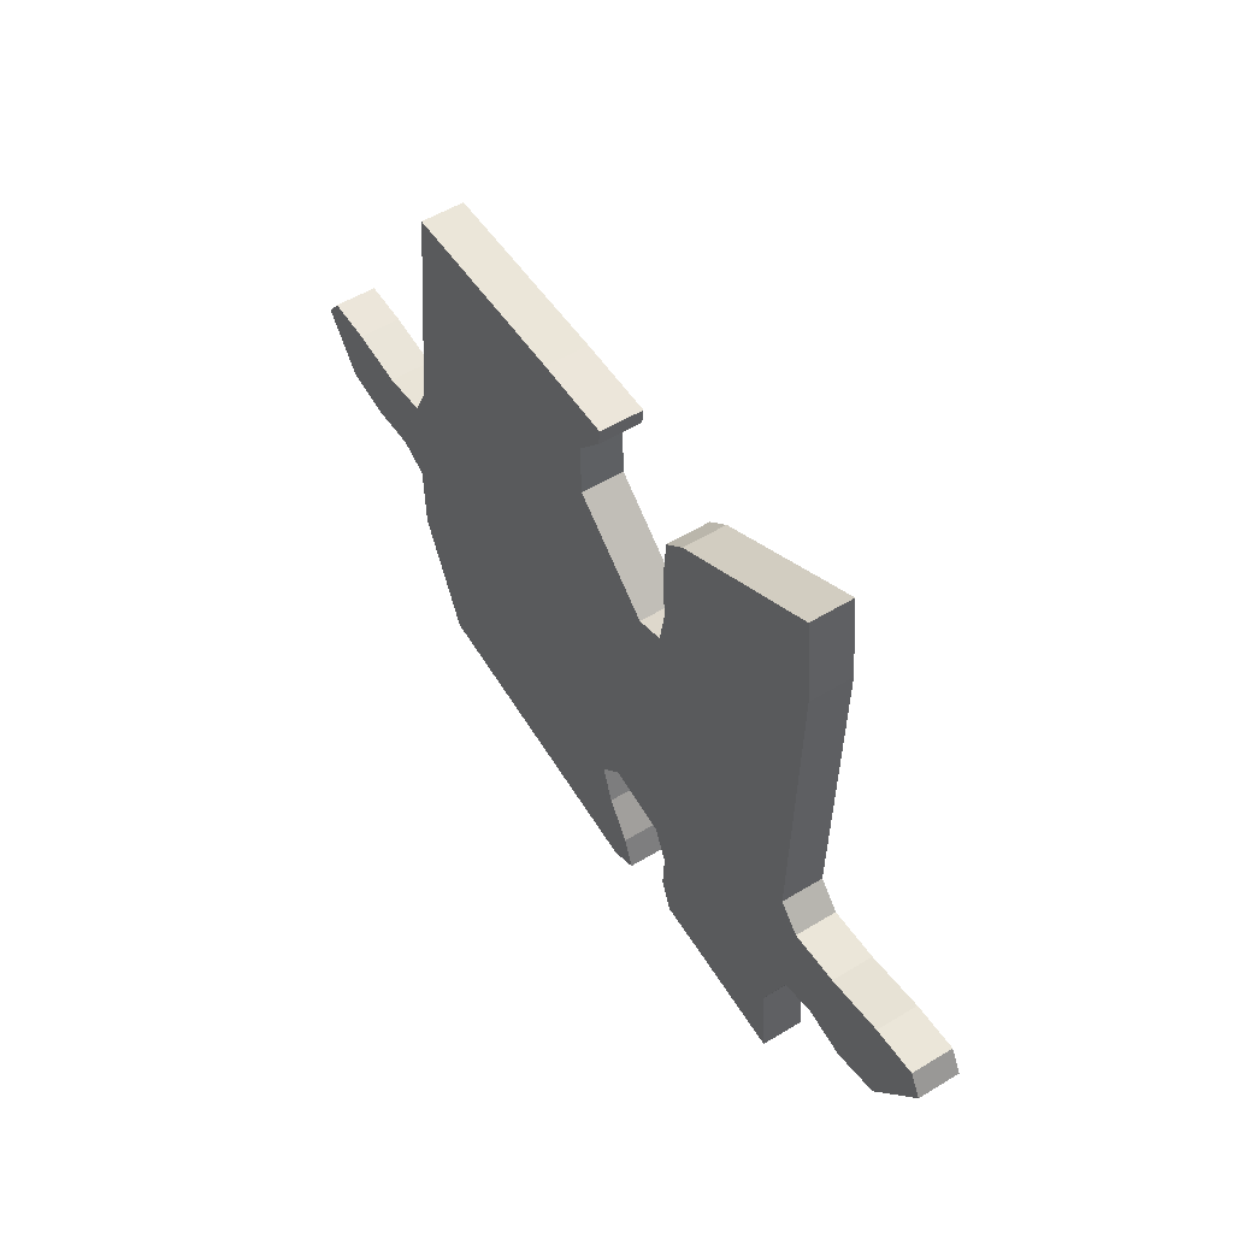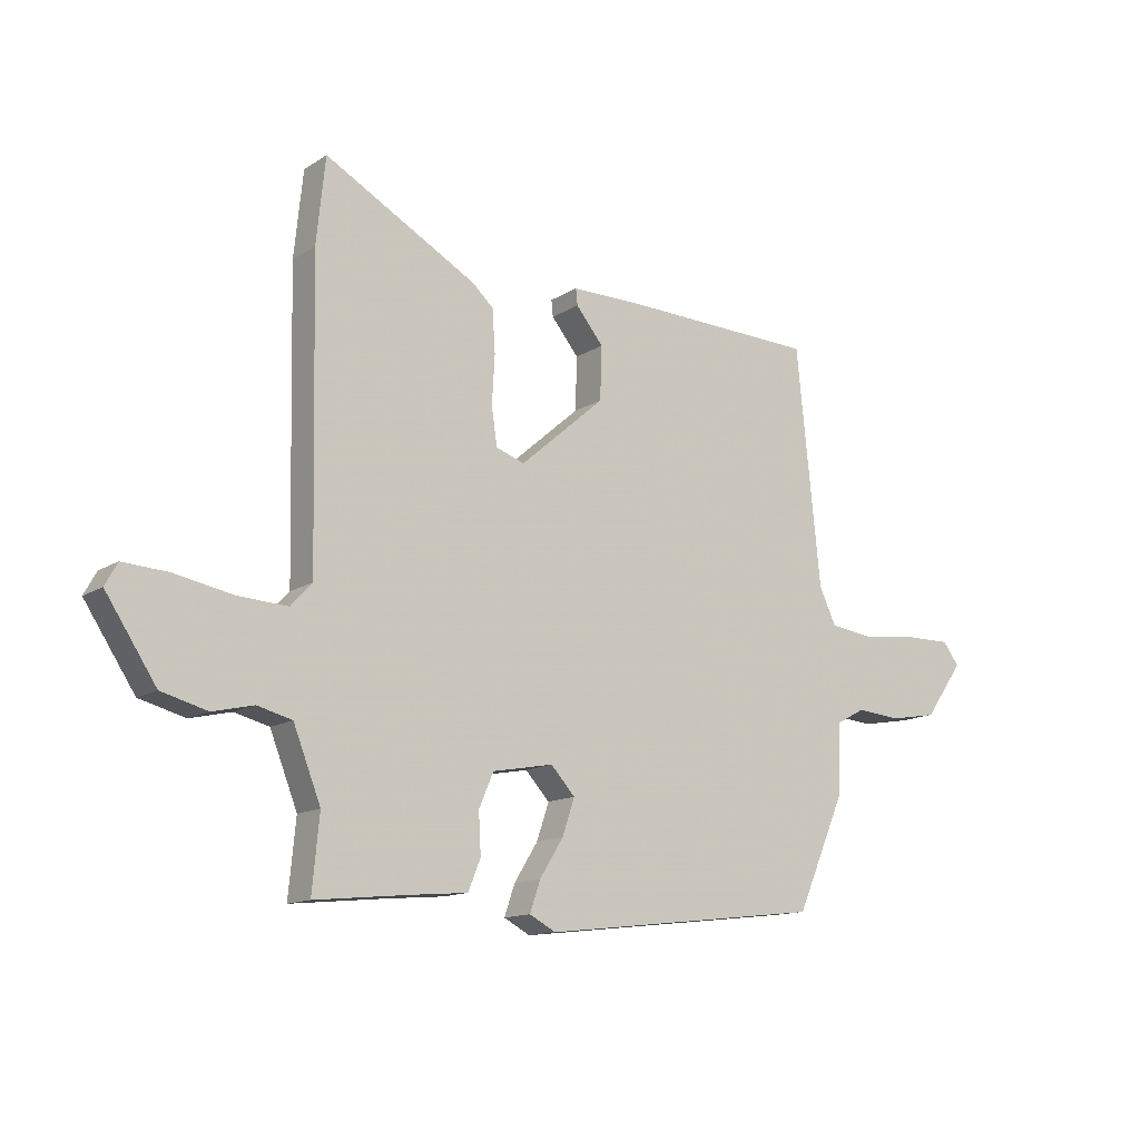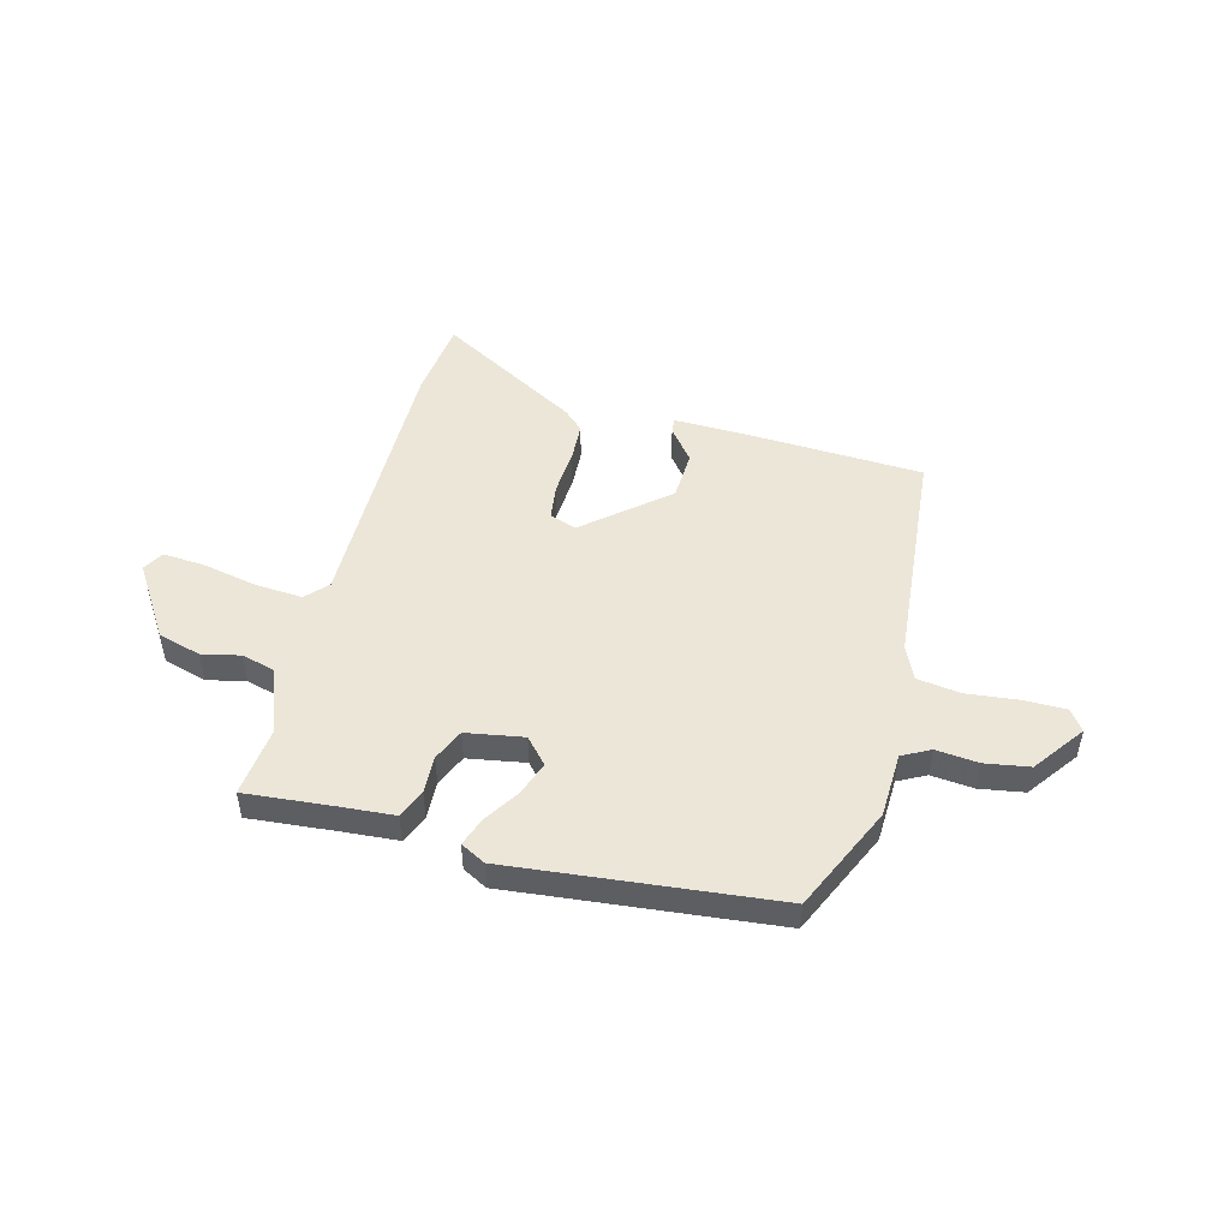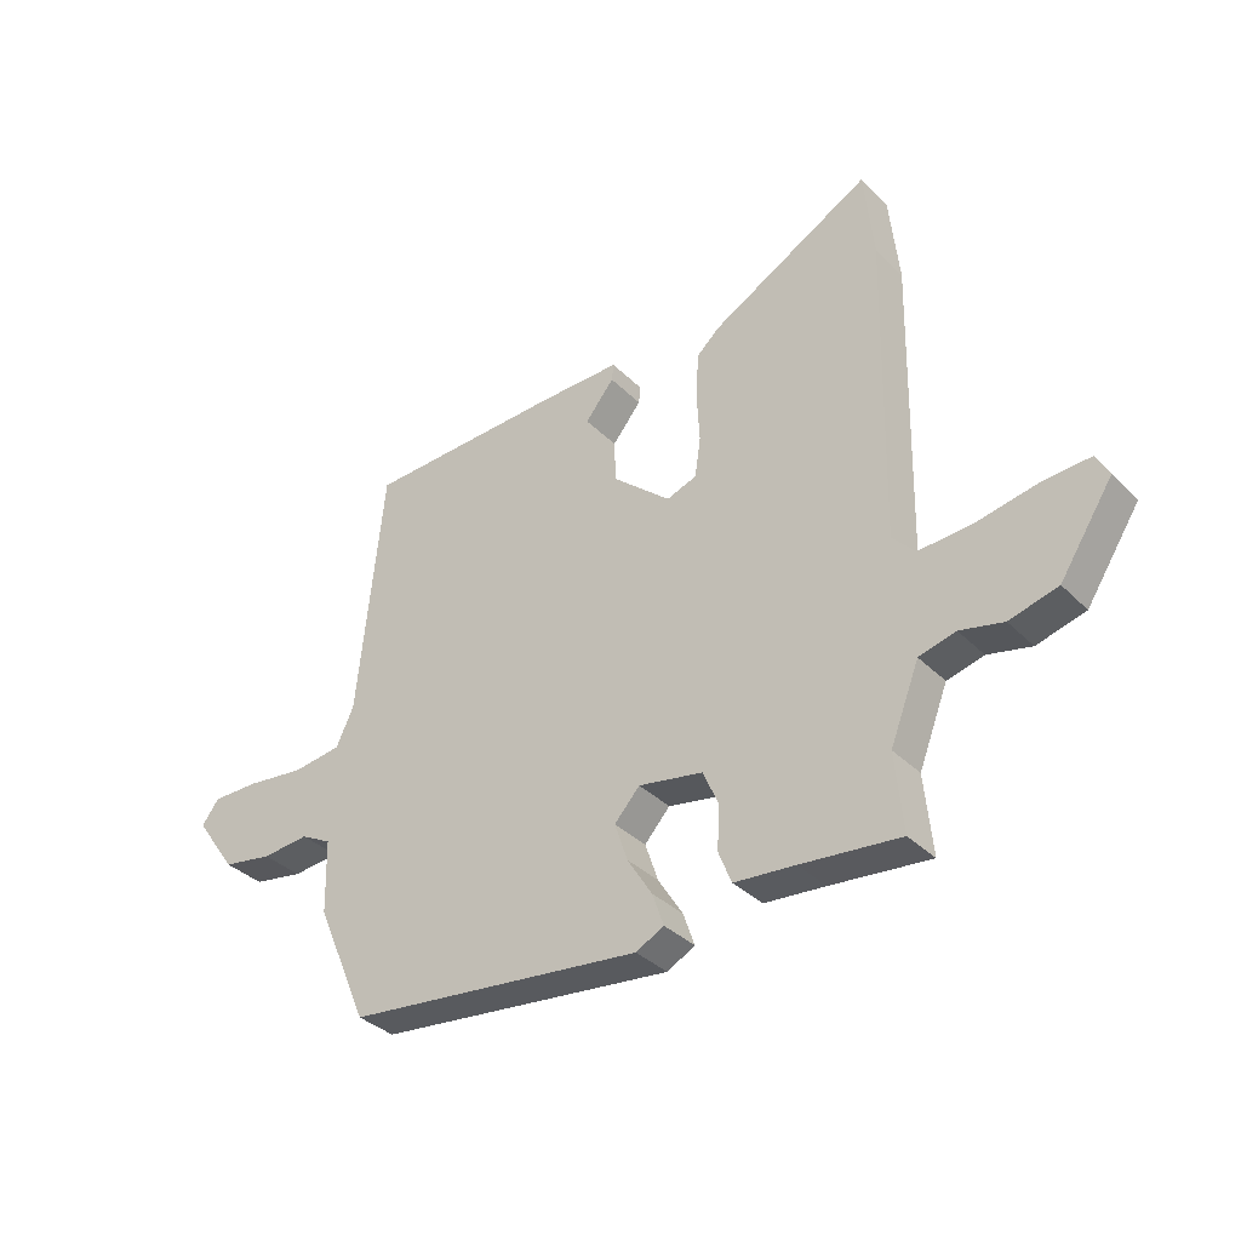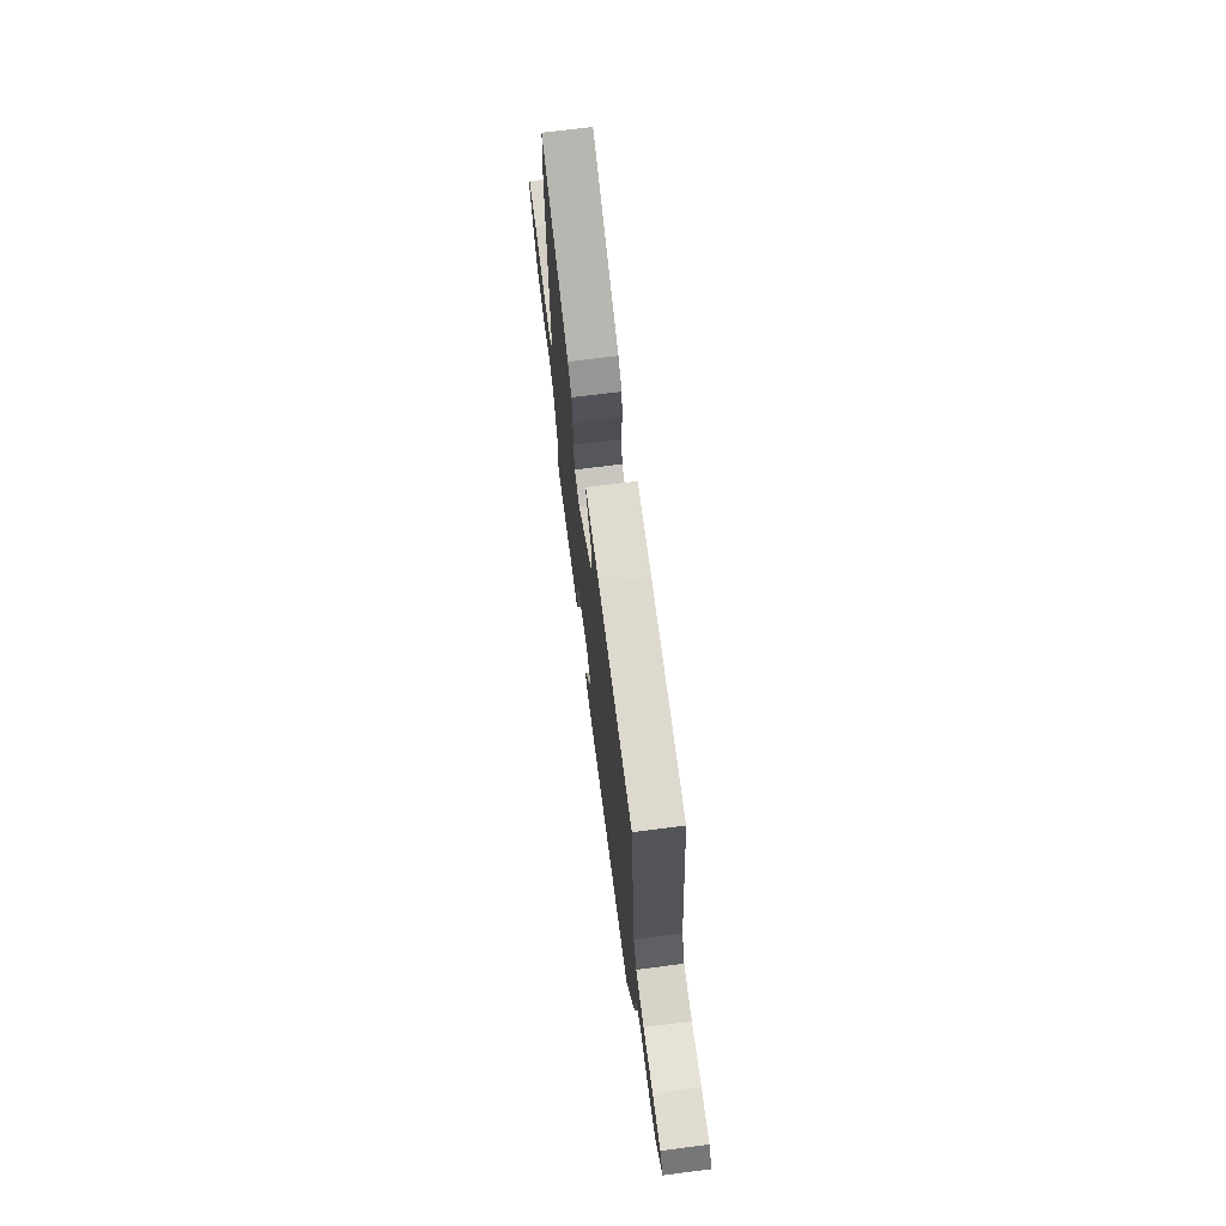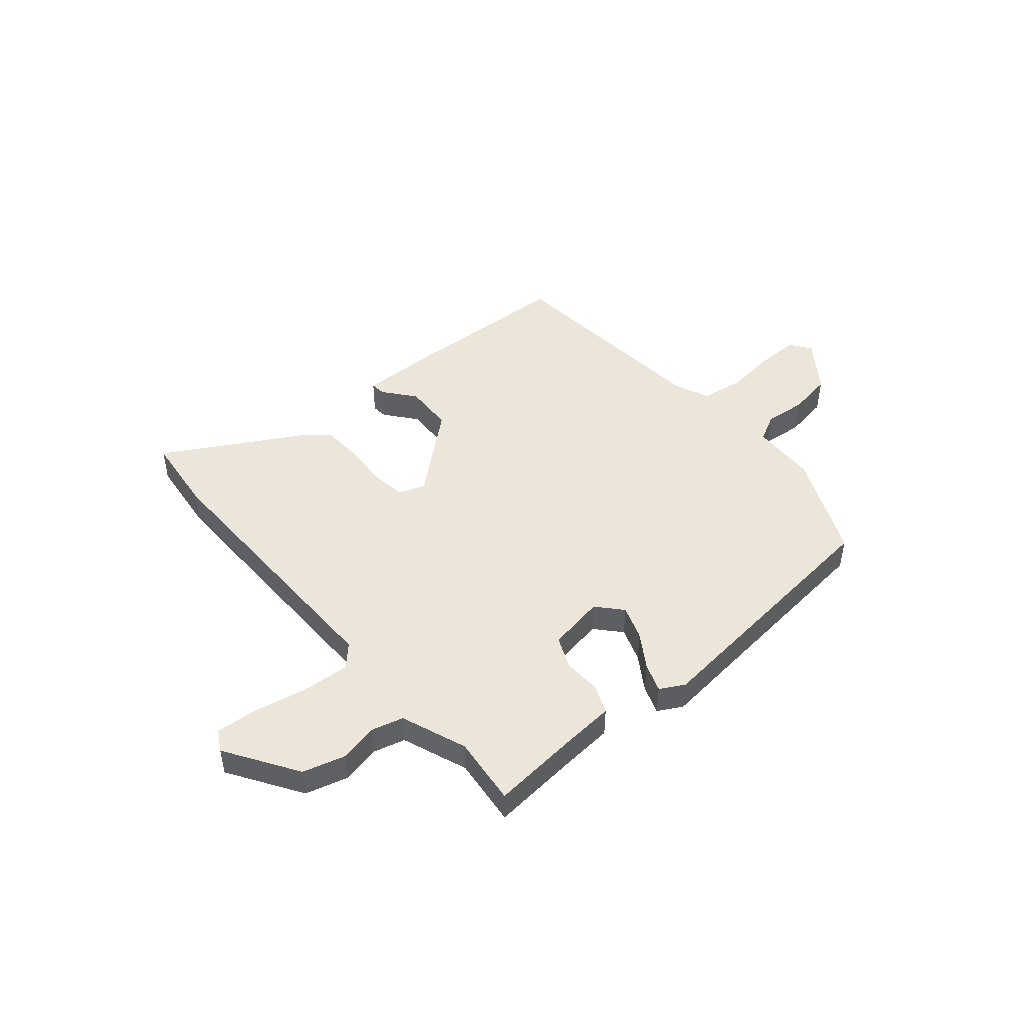
<metadata>
{"format":"obj","ext":"obj","renderer":"f3d","projection":"perspective","resolution":1024,"background":"white","views":[{"elev":54.4,"azim":57.3,"up":"+Z"},{"elev":-13.3,"azim":144.5,"up":"+Z"},{"elev":49.0,"azim":-164.6,"up":"+Y"},{"elev":-35.2,"azim":37.7,"up":"+Z"},{"elev":70.0,"azim":-97.3,"up":"+Z"},{"elev":47.1,"azim":140.3,"up":"+Y"}]}
</metadata>
<code>
v -0.465 0.07 0.513
v -0.128 0.07 0.524
v 0.011 0.07 0.525
v 0.008 0.07 0.496
v -0.041 0.07 0.436
v -0.038 0.07 0.341
v 0.114 0.07 0.209
v 0.165 0.07 0.227
v 0.175 0.07 0.294
v 0.17 0.07 0.381
v 0.175 0.07 0.457
v 0.213 0.07 0.492
v 0.485 0.07 0.643
v 0.501 0.07 0.49
v 0.49 0.07 -0.036
v 0.528 0.07 -0.077
v 0.617 0.07 -0.072
v 0.721 0.07 -0.052
v 0.802 0.07 -0.047
v 0.824 0.07 -0.087
v 0.734 0.07 -0.224
v 0.652 0.07 -0.246
v 0.579 0.07 -0.229
v 0.517 0.07 -0.245
v 0.468 0.07 -0.37
v 0.481 0.07 -0.503
v 0.314 0.07 -0.486
v 0.211 0.07 -0.477
v 0.189 0.07 -0.422
v 0.193 0.07 -0.35
v 0.167 0.07 -0.289
v 0.058 0.07 -0.269
v 0.015 0.07 -0.316
v 0.037 0.07 -0.381
v 0.079 0.07 -0.448
v 0.098 0.07 -0.503
v 0.051 0.07 -0.528
v -0.451 0.07 -0.47
v -0.539 0.07 -0.268
v -0.542 0.07 -0.144
v -0.594 0.07 -0.116
v -0.674 0.07 -0.123
v -0.759 0.07 -0.108
v -0.828 0.07 -0.011
v -0.799 0.07 0.028
v -0.718 0.07 0.027
v -0.62 0.07 0.015
v -0.538 0.07 0.026
v -0.508 0.07 0.09
v -0.465 0 0.513
v -0.128 0 0.524
v 0.011 0 0.525
v 0.008 0 0.496
v -0.041 0 0.436
v -0.038 0 0.341
v 0.114 0 0.209
v 0.165 0 0.227
v 0.175 0 0.294
v 0.17 0 0.381
v 0.175 0 0.457
v 0.213 0 0.492
v 0.485 0 0.643
v 0.501 0 0.49
v 0.49 0 -0.036
v 0.528 0 -0.077
v 0.617 0 -0.072
v 0.721 0 -0.052
v 0.802 0 -0.047
v 0.824 0 -0.087
v 0.734 0 -0.224
v 0.652 0 -0.246
v 0.579 0 -0.229
v 0.517 0 -0.245
v 0.468 0 -0.37
v 0.481 0 -0.503
v 0.314 0 -0.486
v 0.211 0 -0.477
v 0.189 0 -0.422
v 0.193 0 -0.35
v 0.167 0 -0.289
v 0.058 0 -0.269
v 0.015 0 -0.316
v 0.037 0 -0.381
v 0.079 0 -0.448
v 0.098 0 -0.503
v 0.051 0 -0.528
v -0.451 0 -0.47
v -0.539 0 -0.268
v -0.542 0 -0.144
v -0.594 0 -0.116
v -0.674 0 -0.123
v -0.759 0 -0.108
v -0.828 0 -0.011
v -0.799 0 0.028
v -0.718 0 0.027
v -0.62 0 0.015
v -0.538 0 0.026
v -0.508 0 0.09
f 44 45 46 47
f 42 43 44 47
f 41 42 47 48
f 40 41 48 49
f 38 39 40 49
f 34 35 36 37
f 33 34 37 38
f 32 33 38 49
f 27 28 29 30
f 25 26 27 30
f 24 25 30 31
f 23 24 31 32
f 21 22 23
f 20 21 23
f 17 18 19 20
f 16 17 20 23
f 15 16 23 32
f 9 10 11 12
f 8 9 12 13
f 2 3 4 5
f 2 5 6
f 1 2 6
f 49 1 6 7
f 15 32 49 7
f 8 13 14 15
f 7 8 15
f 96 95 94 93
f 96 93 92 91
f 97 96 91 90
f 98 97 90 89
f 98 89 88 87
f 86 85 84 83
f 87 86 83 82
f 98 87 82 81
f 79 78 77 76
f 79 76 75 74
f 80 79 74 73
f 81 80 73 72
f 72 71 70
f 72 70 69
f 69 68 67 66
f 72 69 66 65
f 81 72 65 64
f 61 60 59 58
f 62 61 58 57
f 54 53 52 51
f 55 54 51
f 55 51 50
f 56 55 50 98
f 56 98 81 64
f 64 63 62 57
f 64 57 56
f 1 50 51 2
f 2 51 52 3
f 3 52 53 4
f 4 53 54 5
f 5 54 55 6
f 6 55 56 7
f 7 56 57 8
f 8 57 58 9
f 9 58 59 10
f 10 59 60 11
f 11 60 61 12
f 12 61 62 13
f 13 62 63 14
f 14 63 64 15
f 15 64 65 16
f 16 65 66 17
f 17 66 67 18
f 18 67 68 19
f 19 68 69 20
f 20 69 70 21
f 21 70 71 22
f 22 71 72 23
f 23 72 73 24
f 24 73 74 25
f 25 74 75 26
f 26 75 76 27
f 27 76 77 28
f 28 77 78 29
f 29 78 79 30
f 30 79 80 31
f 31 80 81 32
f 32 81 82 33
f 33 82 83 34
f 34 83 84 35
f 35 84 85 36
f 36 85 86 37
f 37 86 87 38
f 38 87 88 39
f 39 88 89 40
f 40 89 90 41
f 41 90 91 42
f 42 91 92 43
f 43 92 93 44
f 44 93 94 45
f 45 94 95 46
f 46 95 96 47
f 47 96 97 48
f 48 97 98 49
f 49 98 50 1

</code>
